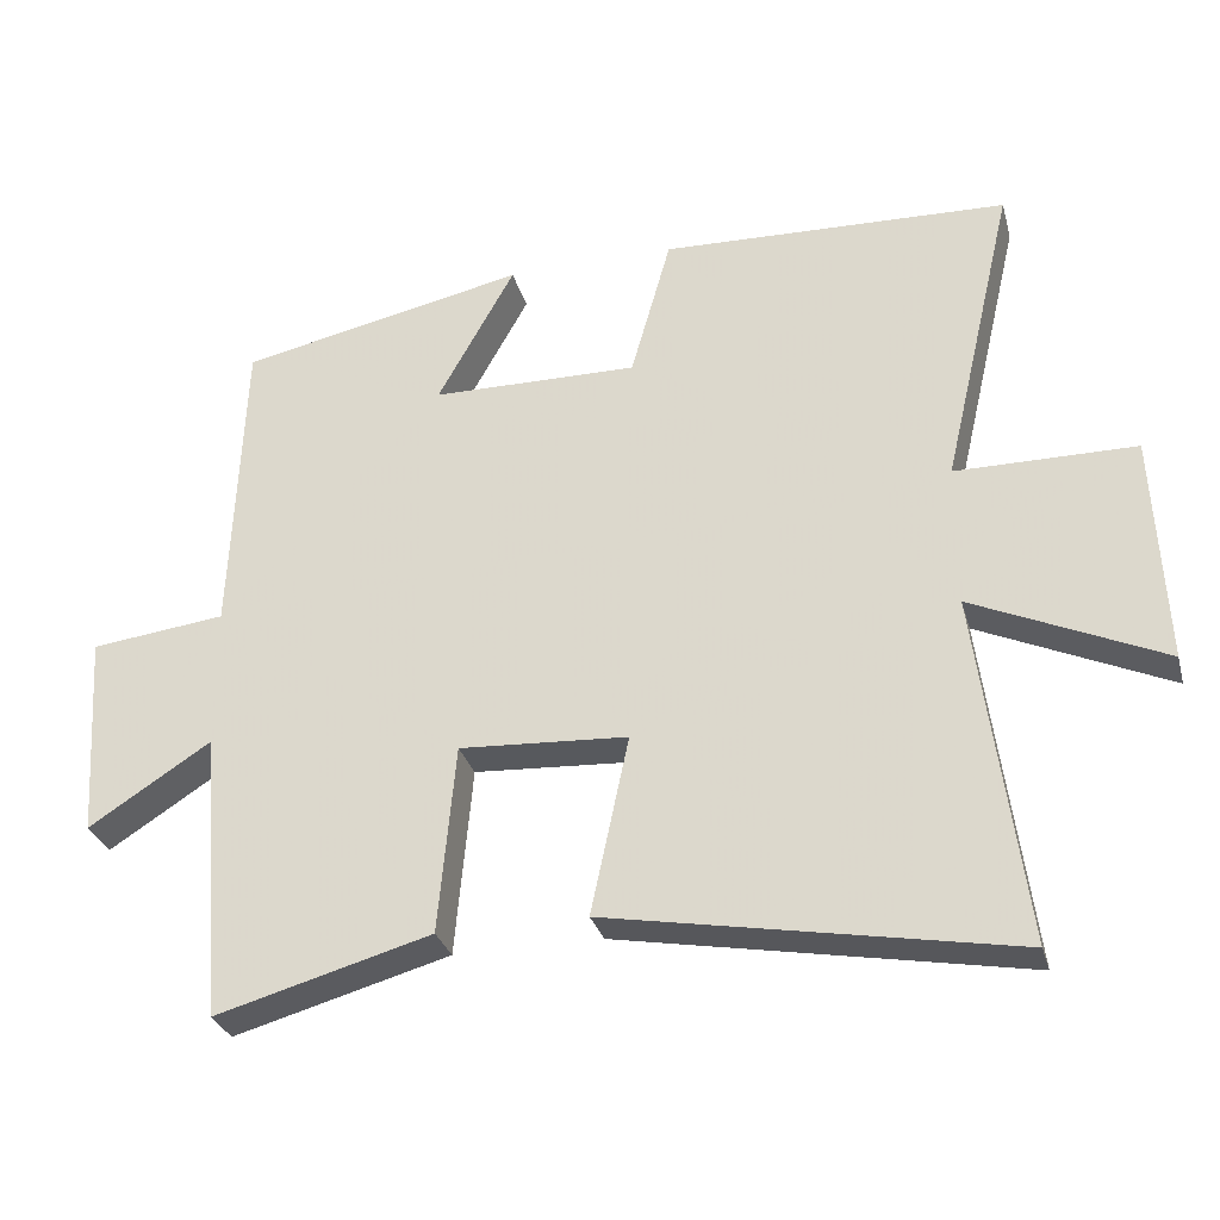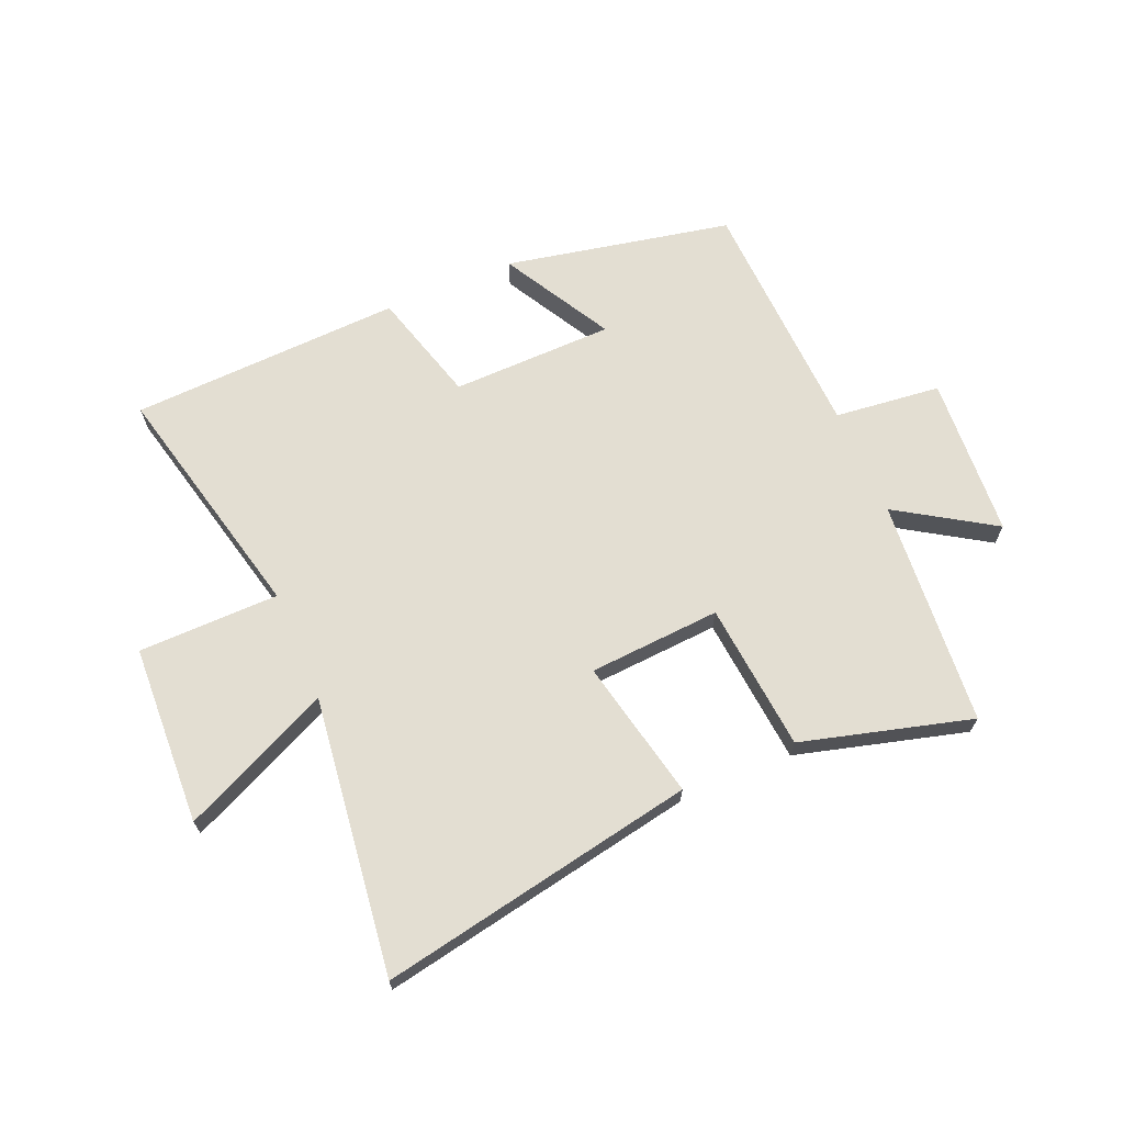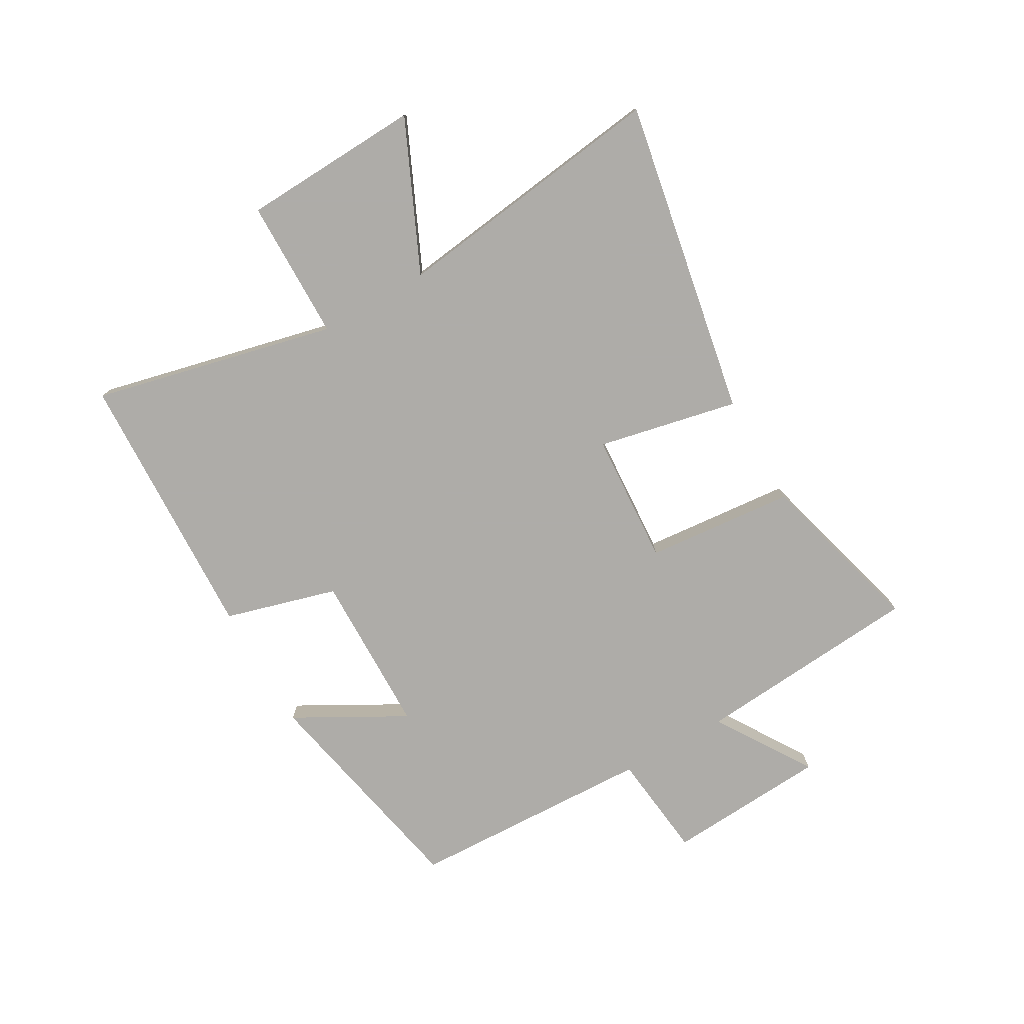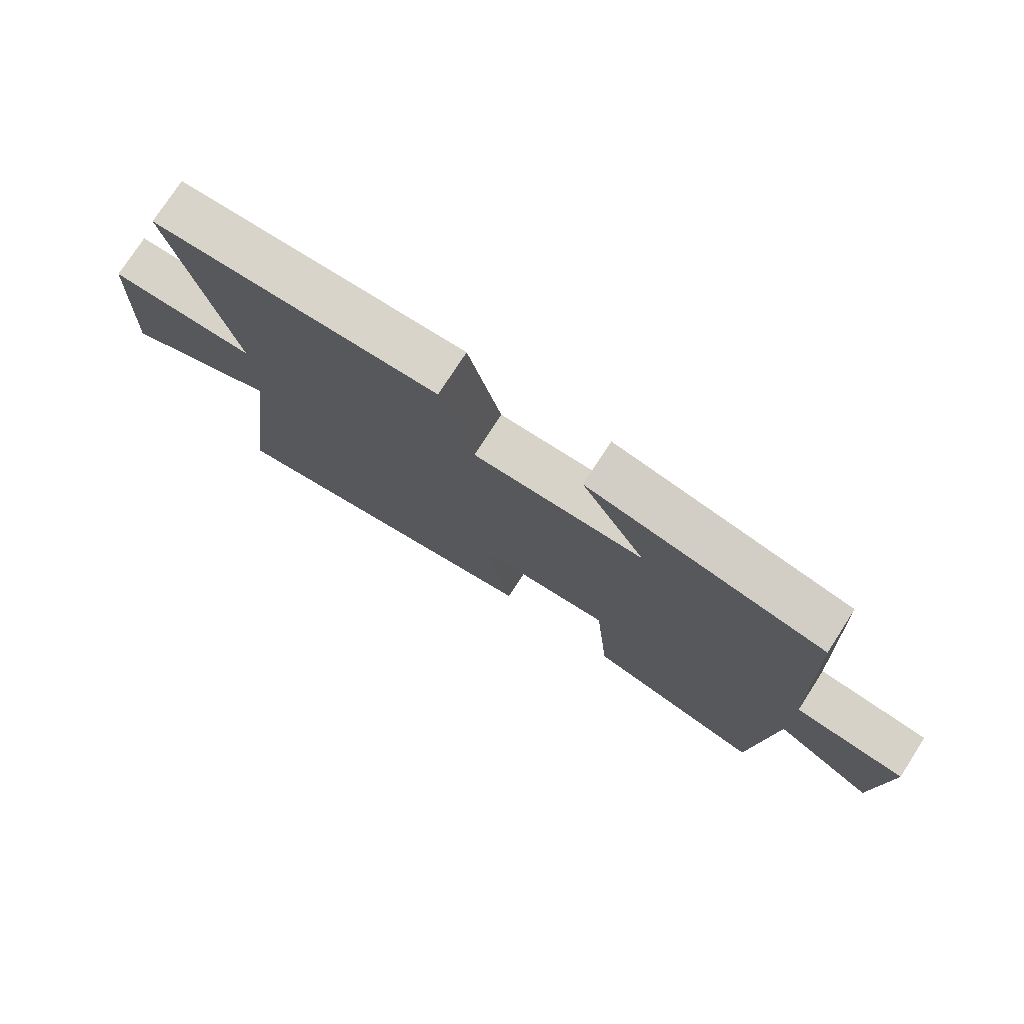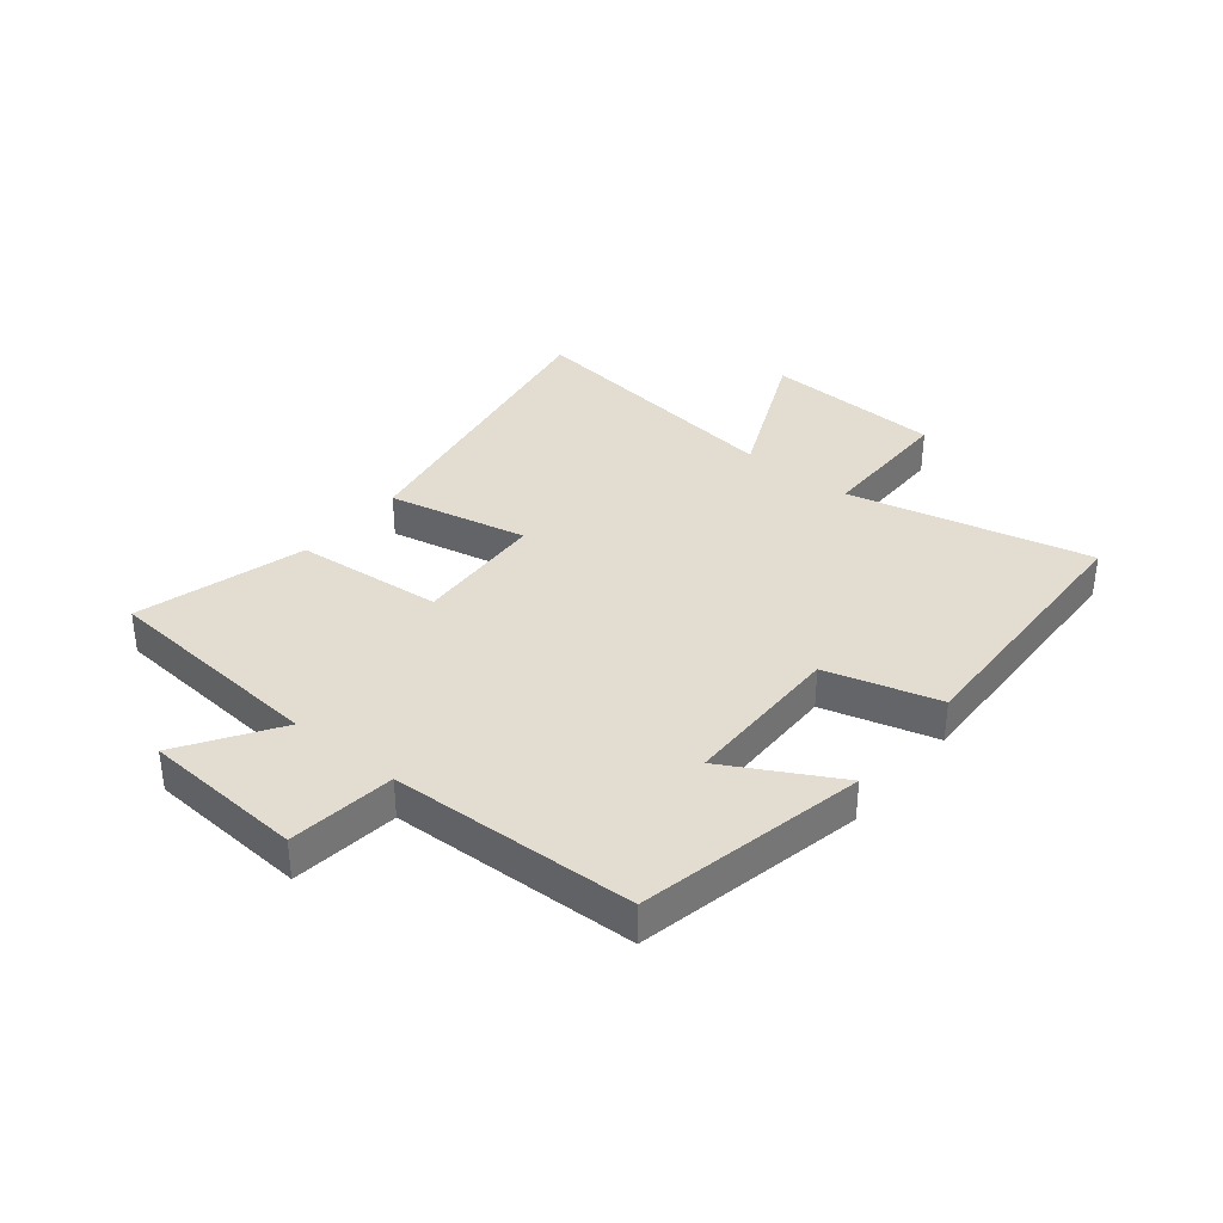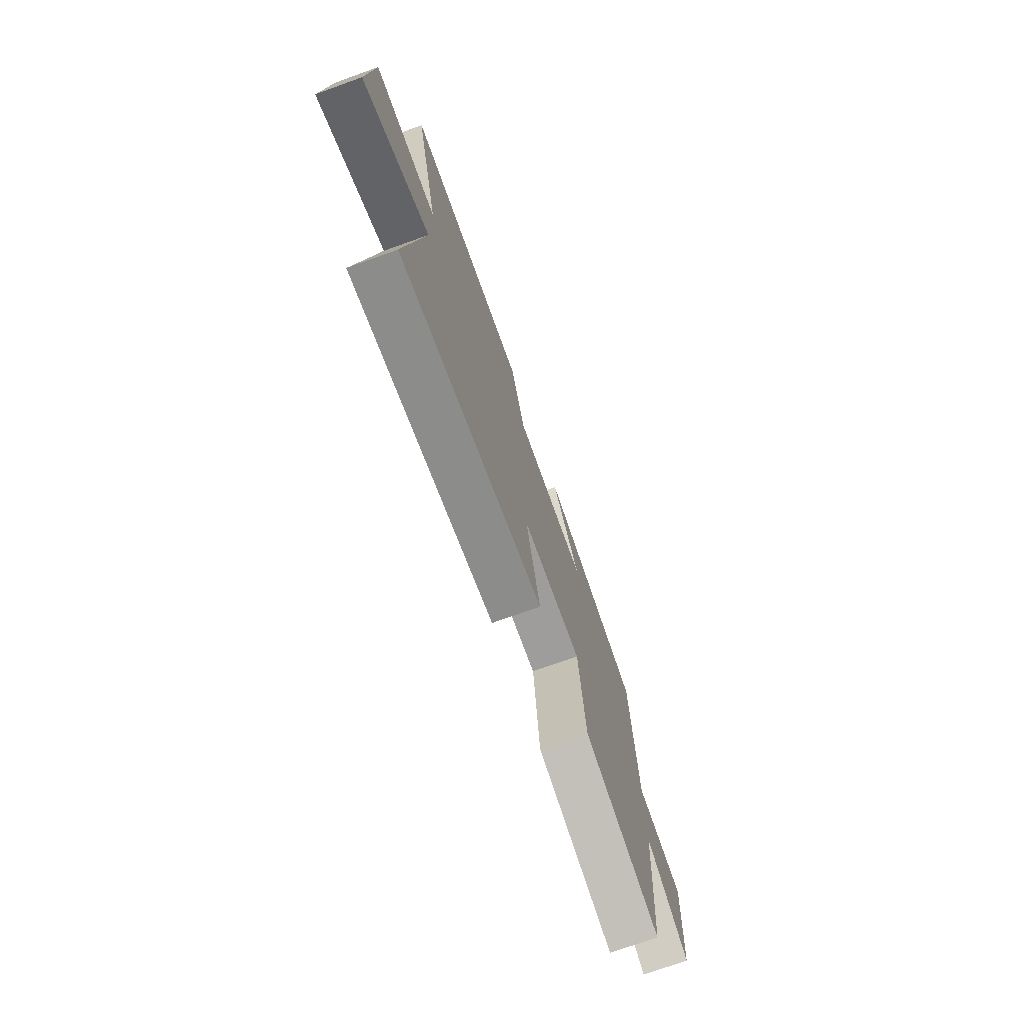
<metadata>
{"format":"obj","ext":"obj","renderer":"f3d","projection":"perspective","resolution":1024,"background":"white","views":[{"elev":-30.3,"azim":14.9,"up":"+Z"},{"elev":67.5,"azim":156.8,"up":"+Y"},{"elev":-77.0,"azim":119.7,"up":"+Y"},{"elev":75.8,"azim":-147.2,"up":"+Z"},{"elev":35.4,"azim":-50.7,"up":"+Y"},{"elev":-73.7,"azim":109.7,"up":"+Z"}]}
</metadata>
<code>
v 0.597 0.07 0.482
v 0.5 0.07 0.067
v 0.741 0.07 0.065
v 0.755 0.07 -0.243
v 0.5 0.07 -0.127
v 0.562 0.07 -0.6
v 0.02 0.07 -0.5
v 0.071 0.07 -0.26
v -0.155 0.07 -0.246
v -0.178 0.07 -0.5
v -0.468 0.07 -0.58
v -0.5 0.07 -0.191
v -0.664 0.07 -0.296
v -0.682 0.07 -0.02
v -0.5 0.07 0.001
v -0.484 0.07 0.42
v -0.097 0.07 0.5
v -0.201 0.07 0.312
v 0.077 0.07 0.308
v 0.131 0.07 0.5
v 0.597 0 0.482
v 0.5 0 0.067
v 0.741 0 0.065
v 0.755 0 -0.243
v 0.5 0 -0.127
v 0.562 0 -0.6
v 0.02 0 -0.5
v 0.071 0 -0.26
v -0.155 0 -0.246
v -0.178 0 -0.5
v -0.468 0 -0.58
v -0.5 0 -0.191
v -0.664 0 -0.296
v -0.682 0 -0.02
v -0.5 0 0.001
v -0.484 0 0.42
v -0.097 0 0.5
v -0.201 0 0.312
v 0.077 0 0.308
v 0.131 0 0.5
f 19 20 1 2
f 18 19 2
f 15 16 17 18
f 15 18 2
f 12 13 14 15
f 11 12 15
f 10 11 15
f 9 10 15
f 15 2 3
f 9 15 3
f 8 9 3
f 5 6 7 8
f 5 8 3
f 3 4 5
f 22 21 40 39
f 22 39 38
f 38 37 36 35
f 22 38 35
f 35 34 33 32
f 35 32 31
f 35 31 30
f 35 30 29
f 23 22 35
f 23 35 29
f 23 29 28
f 28 27 26 25
f 23 28 25
f 25 24 23
f 1 21 22 2
f 2 22 23 3
f 3 23 24 4
f 4 24 25 5
f 5 25 26 6
f 6 26 27 7
f 7 27 28 8
f 8 28 29 9
f 9 29 30 10
f 10 30 31 11
f 11 31 32 12
f 12 32 33 13
f 13 33 34 14
f 14 34 35 15
f 15 35 36 16
f 16 36 37 17
f 17 37 38 18
f 18 38 39 19
f 19 39 40 20
f 20 40 21 1

</code>
